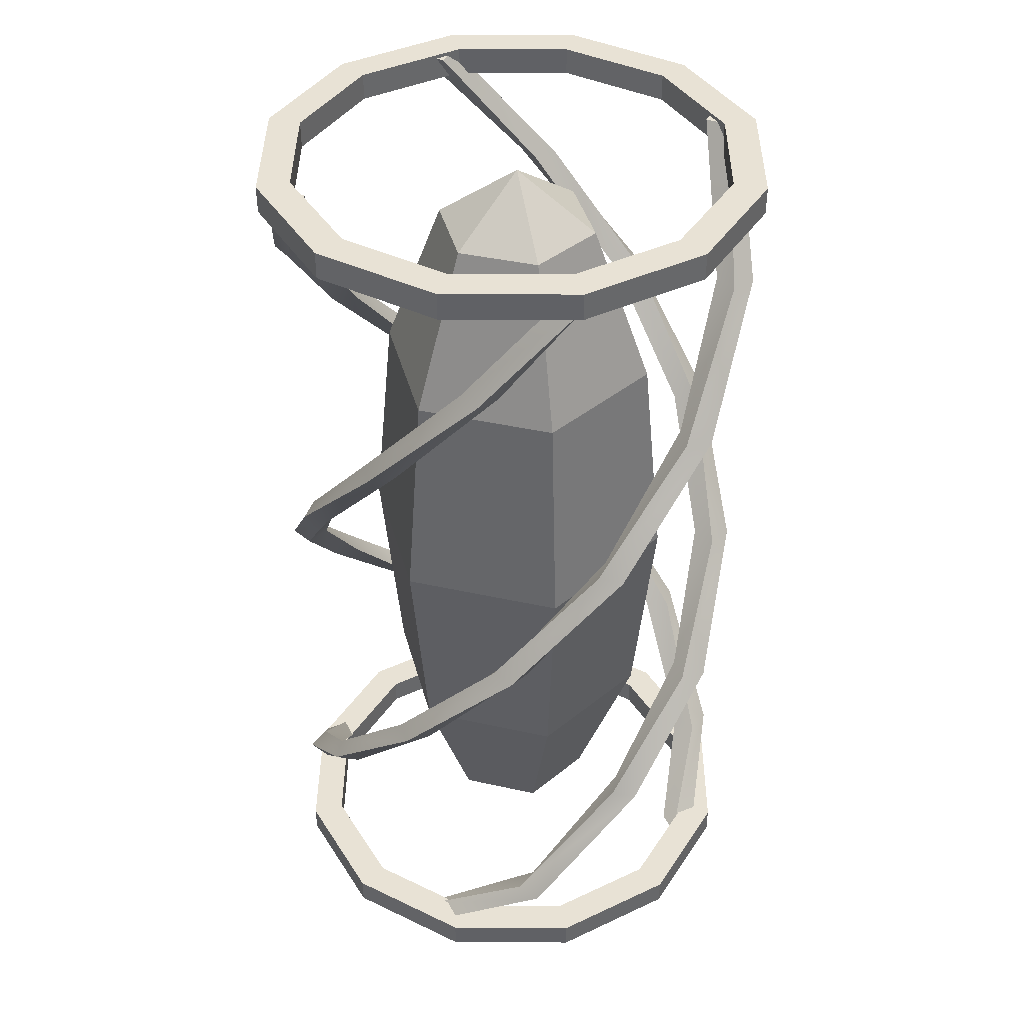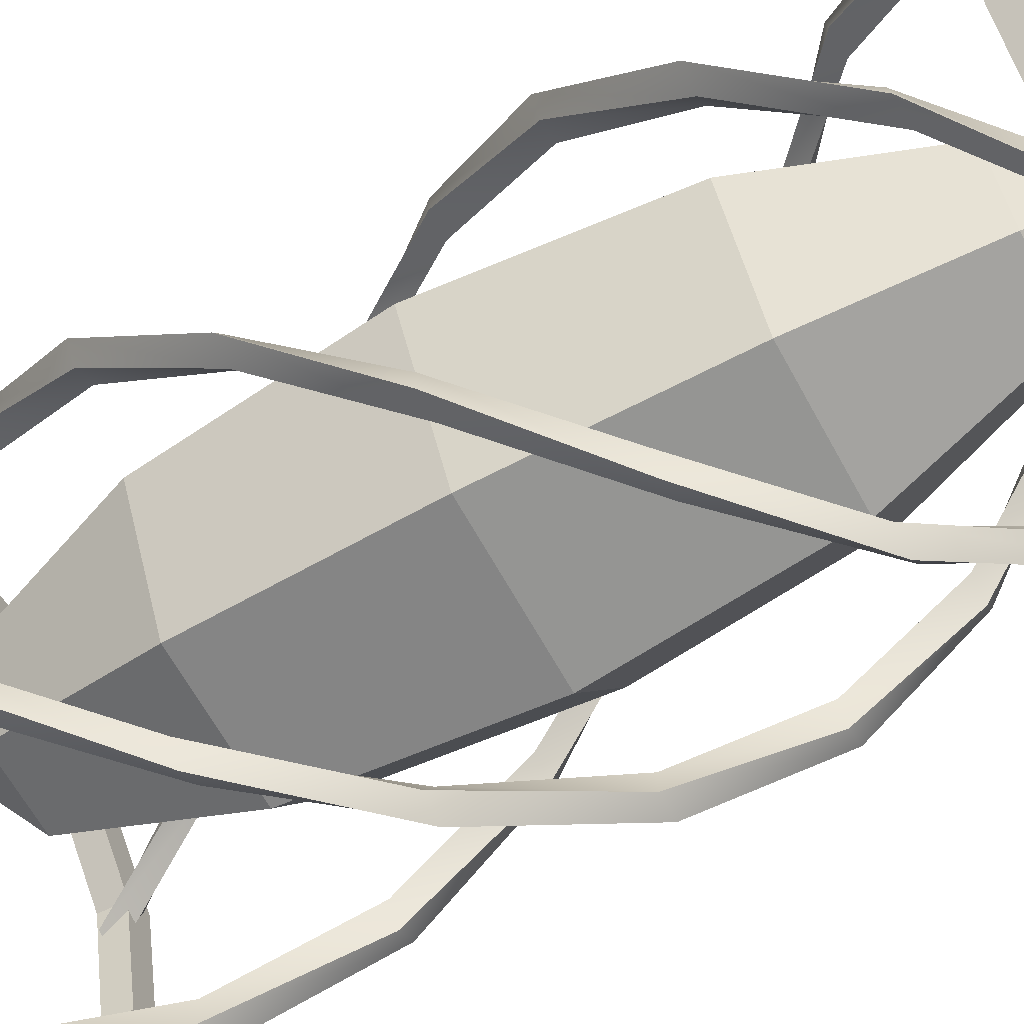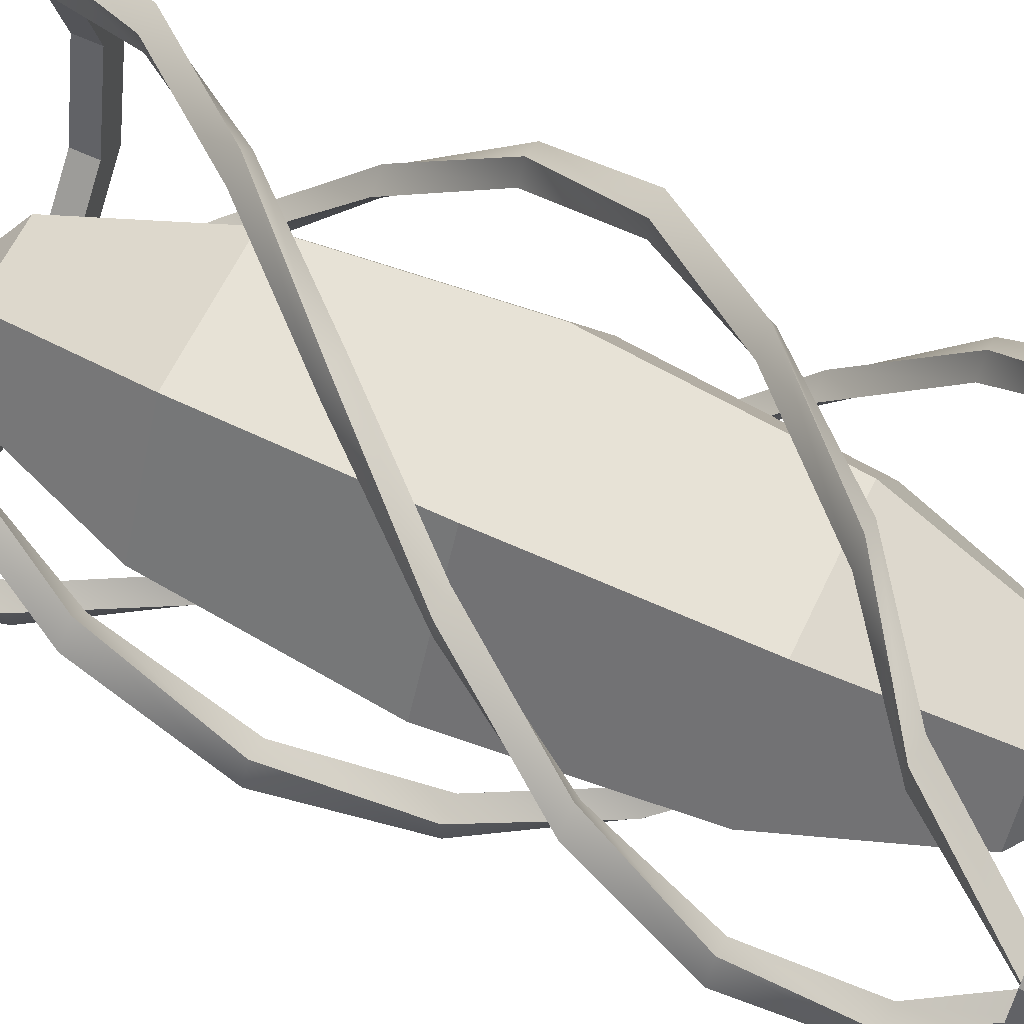
<metadata>
{"format":"obj","ext":"obj","renderer":"f3d","projection":"perspective","resolution":1024,"background":"white","views":[{"elev":40.6,"azim":135.3,"up":"+Y"},{"elev":-64.7,"azim":-61.3,"up":"+Z"},{"elev":62.3,"azim":-64.6,"up":"+Z"}]}
</metadata>
<code>
g default
v 0.5329 1.978 -0
v 0.4636 1.978 -0.2583
v 0.2745 1.978 -0.4474
v 0.01622 1.978 -0.5166
v -0.2421 1.978 -0.4474
v -0.4312 1.978 -0.2583
v -0.5004 1.978 -0
v -0.4312 1.978 0.2583
v -0.2421 1.978 0.4474
v 0.01622 1.978 0.5166
v 0.2745 1.978 0.4474
v 0.4636 1.978 0.2583
v 0.5329 2.043 -0
v 0.4636 2.043 -0.2583
v 0.2745 2.043 -0.4474
v 0.01622 2.043 -0.5166
v -0.2421 2.043 -0.4474
v -0.4312 2.043 -0.2583
v -0.5004 2.043 -0
v -0.4312 2.043 0.2583
v -0.2421 2.043 0.4474
v 0.01622 2.043 0.5166
v 0.2745 2.043 0.4474
v 0.4636 2.043 0.2583
v 0.6104 2.043 -0
v 0.5308 2.043 -0.2971
v 0.3133 2.043 -0.5146
v 0.01622 2.043 -0.5942
v -0.2809 2.043 -0.5146
v -0.4984 2.043 -0.2971
v -0.578 2.043 -0
v -0.4984 2.043 0.2971
v -0.2809 2.043 0.5146
v 0.01622 2.043 0.5942
v 0.3133 2.043 0.5146
v 0.5308 2.043 0.2971
v 0.6104 1.978 -0
v 0.5308 1.978 -0.2971
v 0.3133 1.978 -0.5146
v 0.01622 1.978 -0.5942
v -0.2809 1.978 -0.5146
v -0.4984 1.978 -0.2971
v -0.578 1.978 -0
v -0.4984 1.978 0.2971
v -0.2809 1.978 0.5146
v 0.01622 1.978 0.5942
v 0.3133 1.978 0.5146
v 0.5308 1.978 0.2971
v 0.2617 -0.1013 0.5494
v 0.282 -0.1013 0.4925
v 0.2048 -0.1013 0.5292
v 0.225 -0.1013 0.4722
v 0.515 -0.1013 -0.1626
v 0.5353 -0.1013 -0.2195
v 0.4581 -0.1013 -0.1828
v 0.4783 -0.1013 -0.2398
v -0.1986 -0.1013 -0.4165
v -0.1784 -0.1013 -0.4734
v -0.2556 -0.1013 -0.4367
v -0.2353 -0.1013 -0.4936
v -0.4519 -0.1013 0.2955
v -0.4317 -0.1013 0.2386
v -0.5089 -0.1013 0.2753
v -0.4886 -0.1013 0.2183
v 0.484 0.1421 0.3473
v 0.5915 0.3661 0.09608
v 0.5706 0.6233 -0.178
v 0.4256 0.8914 -0.4118
v 0.1891 1.168 -0.5524
v -0.08553 1.453 -0.5682
v -0.3362 1.742 -0.4556
v -0.5064 2.034 -0.24
v 0.4755 0.1357 0.2879
v 0.5564 0.366 0.04684
v 0.5168 0.6232 -0.2055
v 0.3651 0.8913 -0.4113
v 0.1357 1.168 -0.5241
v -0.1198 1.453 -0.5185
v -0.3437 1.742 -0.3956
v -0.4853 2.034 -0.1834
v 0.4157 0.1389 0.296
v 0.5072 0.3659 0.08187
v 0.4893 0.6232 -0.1517
v 0.3656 0.8913 -0.3509
v 0.164 1.168 -0.4707
v -0.07007 1.453 -0.4842
v -0.2837 1.742 -0.3882
v -0.4287 2.034 -0.2044
v 0.4242 0.1452 0.3555
v 0.5422 0.366 0.1311
v 0.5431 0.6233 -0.1242
v 0.426 0.8915 -0.3513
v 0.2174 1.169 -0.499
v -0.03578 1.453 -0.5339
v -0.2763 1.742 -0.4481
v -0.4498 2.034 -0.2611
v 0.3783 0.06278 -0.3963
v 0.1534 0.3647 -0.5197
v -0.1023 0.6216 -0.522
v -0.3301 0.8899 -0.4062
v -0.4786 1.168 -0.1985
v -0.5144 1.452 0.05402
v -0.4293 1.742 0.2944
v -0.2427 2.034 0.4682
v 0.3698 0.05644 -0.4558
v 0.1184 0.3646 -0.569
v -0.1561 0.6215 -0.5495
v -0.3905 0.8898 -0.4057
v -0.532 1.167 -0.1702
v -0.5487 1.452 0.1038
v -0.4368 1.742 0.3543
v -0.2216 2.034 0.5248
v 0.31 0.05959 -0.4477
v 0.06918 0.3645 -0.5339
v -0.1836 0.6215 -0.4957
v -0.3901 0.8899 -0.3453
v -0.5037 1.168 -0.1168
v -0.4989 1.452 0.1381
v -0.3768 1.742 0.3618
v -0.165 2.034 0.5037
v 0.3185 0.06592 -0.3882
v 0.1042 0.3646 -0.4847
v -0.1298 0.6216 -0.4682
v -0.3297 0.89 -0.3457
v -0.4503 1.168 -0.1451
v -0.4646 1.452 0.08831
v -0.3694 1.742 0.3018
v -0.1861 2.034 0.4471
v -0.3712 0.1023 -0.2944
v -0.4638 0.3637 -0.08067
v -0.4471 0.6214 0.1525
v -0.3245 0.8905 0.3513
v -0.1239 1.169 0.4707
v 0.1093 1.453 0.4839
v 0.3224 1.742 0.3877
v 0.4672 2.034 0.2039
v -0.3796 0.09591 -0.3539
v -0.4988 0.3636 -0.1299
v -0.5009 0.6213 0.125
v -0.3849 0.8904 0.3517
v -0.1773 1.168 0.499
v 0.075 1.453 0.5336
v 0.3149 1.742 0.4476
v 0.4882 2.034 0.2605
v -0.4394 0.09906 -0.3457
v -0.5481 0.3635 -0.09489
v -0.5284 0.6213 0.1788
v -0.3845 0.8904 0.4121
v -0.149 1.169 0.5524
v 0.1248 1.453 0.5679
v 0.3749 1.743 0.4551
v 0.5449 2.034 0.2394
v -0.431 0.1054 -0.2863
v -0.513 0.3636 -0.04565
v -0.4746 0.6214 0.2063
v -0.3241 0.8905 0.4117
v -0.09562 1.169 0.5241
v 0.159 1.453 0.5182
v 0.3823 1.743 0.3951
v 0.5238 2.034 0.1828
v -0.2655 0.1815 0.4493
v -0.02577 0.3651 0.5351
v 0.2258 0.6231 0.4964
v 0.4312 0.892 0.3457
v 0.5438 1.169 0.1168
v 0.5381 1.454 -0.1384
v 0.4155 1.742 -0.3623
v 0.2034 2.034 -0.5043
v -0.2739 0.1752 0.3898
v -0.06079 0.365 0.4859
v 0.172 0.623 0.4689
v 0.3708 0.8918 0.3461
v 0.4904 1.169 0.1451
v 0.5039 1.454 -0.08861
v 0.408 1.742 -0.3023
v 0.2245 2.034 -0.4477
v -0.3337 0.1783 0.3979
v -0.11 0.3649 0.5209
v 0.1445 0.6229 0.5227
v 0.3712 0.8919 0.4065
v 0.5187 1.169 0.1985
v 0.5536 1.454 -0.05432
v 0.468 1.742 -0.2949
v 0.2811 2.034 -0.4688
v -0.3253 0.1847 0.4574
v -0.07501 0.365 0.5702
v 0.1983 0.6231 0.5502
v 0.4316 0.892 0.4061
v 0.5721 1.17 0.1702
v 0.5879 1.454 -0.1041
v 0.4754 1.742 -0.3548
v 0.2601 2.034 -0.5254
v 0.5329 -0.1344 -0
v 0.4636 -0.1344 -0.2583
v 0.2745 -0.1344 -0.4474
v 0.01622 -0.1344 -0.5166
v -0.2421 -0.1344 -0.4474
v -0.4312 -0.1344 -0.2583
v -0.5004 -0.1344 -0
v -0.4312 -0.1344 0.2583
v -0.2421 -0.1344 0.4474
v 0.01622 -0.1344 0.5166
v 0.2745 -0.1344 0.4474
v 0.4636 -0.1344 0.2583
v 0.5329 -0.06973 -0
v 0.4636 -0.06973 -0.2583
v 0.2745 -0.06973 -0.4474
v 0.01622 -0.06973 -0.5166
v -0.2421 -0.06973 -0.4474
v -0.4312 -0.06973 -0.2583
v -0.5004 -0.06973 -0
v -0.4312 -0.06973 0.2583
v -0.2421 -0.06973 0.4474
v 0.01622 -0.06973 0.5166
v 0.2745 -0.06973 0.4474
v 0.4636 -0.06973 0.2583
v 0.6104 -0.06973 -0
v 0.5308 -0.06973 -0.2971
v 0.3133 -0.06973 -0.5146
v 0.01622 -0.06973 -0.5942
v -0.2809 -0.06973 -0.5146
v -0.4984 -0.06973 -0.2971
v -0.578 -0.06973 -0
v -0.4984 -0.06973 0.2971
v -0.2809 -0.06973 0.5146
v 0.01622 -0.06973 0.5942
v 0.3133 -0.06973 0.5146
v 0.5308 -0.06973 0.2971
v 0.6104 -0.1344 -0
v 0.5308 -0.1344 -0.2971
v 0.3133 -0.1344 -0.5146
v 0.01622 -0.1344 -0.5942
v -0.2809 -0.1344 -0.5146
v -0.4984 -0.1344 -0.2971
v -0.578 -0.1344 -0
v -0.4984 -0.1344 0.2971
v -0.2809 -0.1344 0.5146
v 0.01622 -0.1344 0.5942
v 0.3133 -0.1344 0.5146
v 0.5308 -0.1344 0.2971
v 0.09601 0.03524 -0.1663
v -0.09601 0.03524 -0.1663
v -0.192 0.03524 -0
v -0.09601 0.03524 0.1663
v 0.09601 0.03524 0.1663
v 0.192 0.03524 0
v 0.1663 0.4187 -0.288
v -0.1663 0.4187 -0.288
v -0.3326 0.4187 -0
v -0.1663 0.4187 0.288
v 0.1663 0.4187 0.288
v 0.3326 0.4187 0
v 0.192 0.9425 -0.3326
v -0.192 0.9425 -0.3326
v -0.384 0.9425 -0
v -0.192 0.9425 0.3326
v 0.192 0.9425 0.3326
v 0.384 0.9425 0
v 0.1663 1.466 -0.288
v -0.1663 1.466 -0.288
v -0.3326 1.466 -0
v -0.1663 1.466 0.288
v 0.1663 1.466 0.288
v 0.3326 1.466 0
v 0.09601 1.85 -0.1663
v -0.09601 1.85 -0.1663
v -0.192 1.85 -0
v -0.09601 1.85 0.1663
v 0.09601 1.85 0.1663
v 0.192 1.85 0
v 0 -0.1051 0
v 0 1.99 0
v 0 0.2562 -0.2364
v 0 0.03524 -0.1663
v -0.1312 0.227 -0.2272
v 0 0.4187 -0.288
v 0.1312 0.227 -0.2272
v -0.2048 0.2562 -0.1182
v -0.144 0.03524 -0.08315
v -0.2623 0.227 -0
v -0.2494 0.4187 -0.144
v -0.2048 0.2562 0.1182
v -0.144 0.03524 0.08315
v -0.1312 0.227 0.2272
v -0.2494 0.4187 0.144
v -0 0.2562 0.2364
v -0 0.03524 0.1663
v 0.1312 0.227 0.2272
v -0 0.4187 0.288
v 0.2048 0.2562 0.1182
v 0.144 0.03524 0.08315
v 0.2623 0.227 0
v 0.2494 0.4187 0.144
v 0.2048 0.2562 -0.1182
v 0.144 0.03524 -0.08315
v 0.2494 0.4187 -0.144
v 0 0.6927 -0.3113
v -0.1792 0.6806 -0.3103
v 0 0.9425 -0.3326
v 0.1792 0.6806 -0.3103
v -0.2696 0.6927 -0.1557
v -0.3583 0.6806 -0
v -0.288 0.9425 -0.1663
v -0.2696 0.6927 0.1557
v -0.1792 0.6806 0.3103
v -0.288 0.9425 0.1663
v -0 0.6927 0.3113
v 0.1792 0.6806 0.3103
v -0 0.9425 0.3326
v 0.2696 0.6927 0.1557
v 0.3583 0.6806 0
v 0.288 0.9425 0.1663
v 0.2696 0.6927 -0.1557
v 0.288 0.9425 -0.1663
v 0 1.192 -0.3113
v -0.1792 1.204 -0.3103
v 0 1.466 -0.288
v 0.1792 1.204 -0.3103
v -0.2696 1.192 -0.1557
v -0.3583 1.204 -0
v -0.2494 1.466 -0.144
v -0.2696 1.192 0.1557
v -0.1792 1.204 0.3103
v -0.2494 1.466 0.144
v -0 1.192 0.3113
v 0.1792 1.204 0.3103
v -0 1.466 0.288
v 0.2696 1.192 0.1557
v 0.3583 1.204 0
v 0.2494 1.466 0.144
v 0.2696 1.192 -0.1557
v 0.2494 1.466 -0.144
v 0 1.629 -0.2364
v -0.1312 1.658 -0.2272
v 0 1.85 -0.1663
v 0.1312 1.658 -0.2272
v -0.2048 1.629 -0.1182
v -0.2623 1.658 -0
v -0.144 1.85 -0.08315
v -0.2048 1.629 0.1182
v -0.1312 1.658 0.2272
v -0.144 1.85 0.08315
v -0 1.629 0.2364
v 0.1312 1.658 0.2272
v -0 1.85 0.1663
v 0.2048 1.629 0.1182
v 0.2623 1.658 0
v 0.144 1.85 0.08315
v 0.2048 1.629 -0.1182
v 0.144 1.85 -0.08315
v 0 -0.01208 -0.1102
v 0.048 -0.03493 -0.08315
v -0.048 -0.03493 -0.08315
v -0.09546 -0.01208 -0.05511
v -0.09601 -0.03493 -0
v -0.09546 -0.01208 0.05511
v -0.048 -0.03493 0.08315
v -0 -0.01208 0.1102
v 0.048 -0.03493 0.08315
v 0.09546 -0.01208 0.05511
v 0.09601 -0.03493 0
v 0.09546 -0.01208 -0.05511
v 0 1.897 -0.1102
v -0.048 1.92 -0.08315
v 0.048 1.92 -0.08315
v -0.09546 1.897 -0.05511
v -0.09601 1.92 -0
v -0.09546 1.897 0.05511
v -0.048 1.92 0.08315
v -0 1.897 0.1102
v 0.048 1.92 0.08315
v 0.09546 1.897 0.05511
v 0.09601 1.92 0
v 0.09546 1.897 -0.05511
g ENERGY_PROP
f 2 1 13 14
f 3 2 14 15
f 4 3 15 16
f 5 4 16 17
f 6 5 17 18
f 7 6 18 19
f 8 7 19 20
f 9 8 20 21
f 10 9 21 22
f 11 10 22 23
f 12 11 23 24
f 1 12 24 13
f 14 13 25 26
f 15 14 26 27
f 16 15 27 28
f 17 16 28 29
f 18 17 29 30
f 19 18 30 31
f 20 19 31 32
f 21 20 32 33
f 22 21 33 34
f 23 22 34 35
f 24 23 35 36
f 13 24 36 25
f 26 25 37 38
f 27 26 38 39
f 28 27 39 40
f 29 28 40 41
f 30 29 41 42
f 31 30 42 43
f 32 31 43 44
f 33 32 44 45
f 34 33 45 46
f 35 34 46 47
f 36 35 47 48
f 25 36 48 37
f 38 37 1 2
f 39 38 2 3
f 40 39 3 4
f 41 40 4 5
f 42 41 5 6
f 43 42 6 7
f 44 43 7 8
f 45 44 8 9
f 46 45 9 10
f 47 46 10 11
f 48 47 11 12
f 37 48 12 1
f 72 80 88 96
f 104 112 120 128
f 136 144 152 160
f 168 176 184 192
f 49 51 52 50
f 53 55 56 54
f 57 59 60 58
f 61 63 64 62
f 49 50 73 65
f 65 73 74 66
f 66 74 75 67
f 67 75 76 68
f 68 76 77 69
f 69 77 78 70
f 70 78 79 71
f 71 79 80 72
f 50 52 81 73
f 73 81 82 74
f 74 82 83 75
f 75 83 84 76
f 76 84 85 77
f 77 85 86 78
f 78 86 87 79
f 79 87 88 80
f 52 51 89 81
f 81 89 90 82
f 82 90 91 83
f 83 91 92 84
f 84 92 93 85
f 85 93 94 86
f 86 94 95 87
f 87 95 96 88
f 51 49 65 89
f 89 65 66 90
f 90 66 67 91
f 91 67 68 92
f 92 68 69 93
f 93 69 70 94
f 94 70 71 95
f 95 71 72 96
f 53 54 105 97
f 97 105 106 98
f 98 106 107 99
f 99 107 108 100
f 100 108 109 101
f 101 109 110 102
f 102 110 111 103
f 103 111 112 104
f 54 56 113 105
f 105 113 114 106
f 106 114 115 107
f 107 115 116 108
f 108 116 117 109
f 109 117 118 110
f 110 118 119 111
f 111 119 120 112
f 56 55 121 113
f 113 121 122 114
f 114 122 123 115
f 115 123 124 116
f 116 124 125 117
f 117 125 126 118
f 118 126 127 119
f 119 127 128 120
f 55 53 97 121
f 121 97 98 122
f 122 98 99 123
f 123 99 100 124
f 124 100 101 125
f 125 101 102 126
f 126 102 103 127
f 127 103 104 128
f 57 58 137 129
f 129 137 138 130
f 130 138 139 131
f 131 139 140 132
f 132 140 141 133
f 133 141 142 134
f 134 142 143 135
f 135 143 144 136
f 58 60 145 137
f 137 145 146 138
f 138 146 147 139
f 139 147 148 140
f 140 148 149 141
f 141 149 150 142
f 142 150 151 143
f 143 151 152 144
f 60 59 153 145
f 145 153 154 146
f 146 154 155 147
f 147 155 156 148
f 148 156 157 149
f 149 157 158 150
f 150 158 159 151
f 151 159 160 152
f 59 57 129 153
f 153 129 130 154
f 154 130 131 155
f 155 131 132 156
f 156 132 133 157
f 157 133 134 158
f 158 134 135 159
f 159 135 136 160
f 61 62 169 161
f 161 169 170 162
f 162 170 171 163
f 163 171 172 164
f 164 172 173 165
f 165 173 174 166
f 166 174 175 167
f 167 175 176 168
f 62 64 177 169
f 169 177 178 170
f 170 178 179 171
f 171 179 180 172
f 172 180 181 173
f 173 181 182 174
f 174 182 183 175
f 175 183 184 176
f 64 63 185 177
f 177 185 186 178
f 178 186 187 179
f 179 187 188 180
f 180 188 189 181
f 181 189 190 182
f 182 190 191 183
f 183 191 192 184
f 63 61 161 185
f 185 161 162 186
f 186 162 163 187
f 187 163 164 188
f 188 164 165 189
f 189 165 166 190
f 190 166 167 191
f 191 167 168 192
f 194 193 205 206
f 195 194 206 207
f 196 195 207 208
f 197 196 208 209
f 198 197 209 210
f 199 198 210 211
f 200 199 211 212
f 201 200 212 213
f 202 201 213 214
f 203 202 214 215
f 204 203 215 216
f 193 204 216 205
f 206 205 217 218
f 207 206 218 219
f 208 207 219 220
f 209 208 220 221
f 210 209 221 222
f 211 210 222 223
f 212 211 223 224
f 213 212 224 225
f 214 213 225 226
f 215 214 226 227
f 216 215 227 228
f 205 216 228 217
f 218 217 229 230
f 219 218 230 231
f 220 219 231 232
f 221 220 232 233
f 222 221 233 234
f 223 222 234 235
f 224 223 235 236
f 225 224 236 237
f 226 225 237 238
f 227 226 238 239
f 228 227 239 240
f 217 228 240 229
f 230 229 193 194
f 231 230 194 195
f 232 231 195 196
f 233 232 196 197
f 234 233 197 198
f 235 234 198 199
f 236 235 199 200
f 237 236 200 201
f 238 237 201 202
f 239 238 202 203
f 240 239 203 204
f 229 240 204 193
f 277 241 274 273
f 275 242 279 278
f 280 243 283 282
f 284 244 287 286
f 288 245 291 290
f 292 246 295 294
f 300 247 276 297
f 298 248 281 301
f 302 249 285 304
f 305 250 289 307
f 308 251 293 310
f 311 252 296 313
f 318 253 299 315
f 316 254 303 319
f 320 255 306 322
f 323 256 309 325
f 326 257 312 328
f 329 258 314 331
f 336 259 317 333
f 334 260 321 337
f 338 261 324 340
f 341 262 327 343
f 344 263 330 346
f 347 264 332 349
f 353 242 274 351
f 355 243 279 354
f 357 244 283 356
f 359 245 287 358
f 361 246 291 360
f 352 241 295 362
f 365 265 335 363
f 364 266 339 366
f 367 267 342 368
f 369 268 345 370
f 371 269 348 372
f 373 270 350 374
f 274 242 275 273
f 275 248 276 273
f 276 247 277 273
f 279 243 280 278
f 280 249 281 278
f 281 248 275 278
f 283 244 284 282
f 284 250 285 282
f 285 249 280 282
f 287 245 288 286
f 288 251 289 286
f 289 250 284 286
f 291 246 292 290
f 292 252 293 290
f 293 251 288 290
f 295 241 277 294
f 277 247 296 294
f 296 252 292 294
f 276 248 298 297
f 298 254 299 297
f 299 253 300 297
f 281 249 302 301
f 302 255 303 301
f 303 254 298 301
f 285 250 305 304
f 305 256 306 304
f 306 255 302 304
f 289 251 308 307
f 308 257 309 307
f 309 256 305 307
f 293 252 311 310
f 311 258 312 310
f 312 257 308 310
f 296 247 300 313
f 300 253 314 313
f 314 258 311 313
f 299 254 316 315
f 316 260 317 315
f 317 259 318 315
f 303 255 320 319
f 320 261 321 319
f 321 260 316 319
f 306 256 323 322
f 323 262 324 322
f 324 261 320 322
f 309 257 326 325
f 326 263 327 325
f 327 262 323 325
f 312 258 329 328
f 329 264 330 328
f 330 263 326 328
f 314 253 318 331
f 318 259 332 331
f 332 264 329 331
f 317 260 334 333
f 334 266 335 333
f 335 265 336 333
f 321 261 338 337
f 338 267 339 337
f 339 266 334 337
f 324 262 341 340
f 341 268 342 340
f 342 267 338 340
f 327 263 344 343
f 344 269 345 343
f 345 268 341 343
f 330 264 347 346
f 347 270 348 346
f 348 269 344 346
f 332 259 336 349
f 336 265 350 349
f 350 270 347 349
f 274 241 352 351
f 352 271 353 351
f 279 242 353 354
f 353 271 355 354
f 283 243 355 356
f 355 271 357 356
f 287 244 357 358
f 357 271 359 358
f 291 245 359 360
f 359 271 361 360
f 295 246 361 362
f 361 271 352 362
f 335 266 364 363
f 364 272 365 363
f 339 267 367 366
f 367 272 364 366
f 342 268 369 368
f 369 272 367 368
f 345 269 371 370
f 371 272 369 370
f 348 270 373 372
f 373 272 371 372
f 350 265 365 374
f 365 272 373 374

</code>
